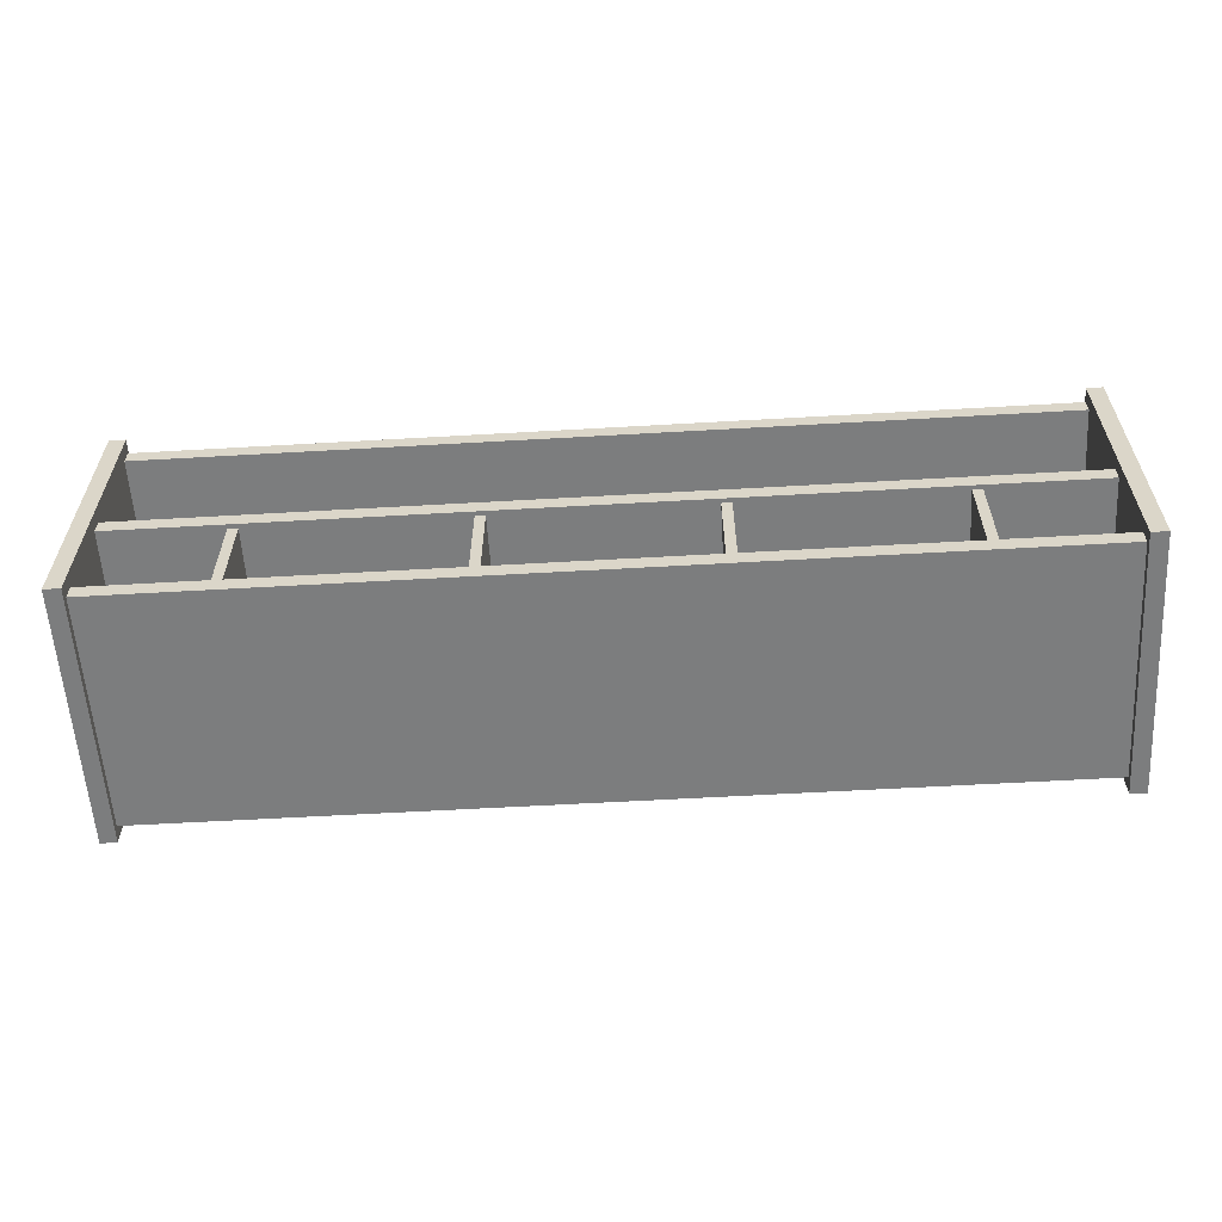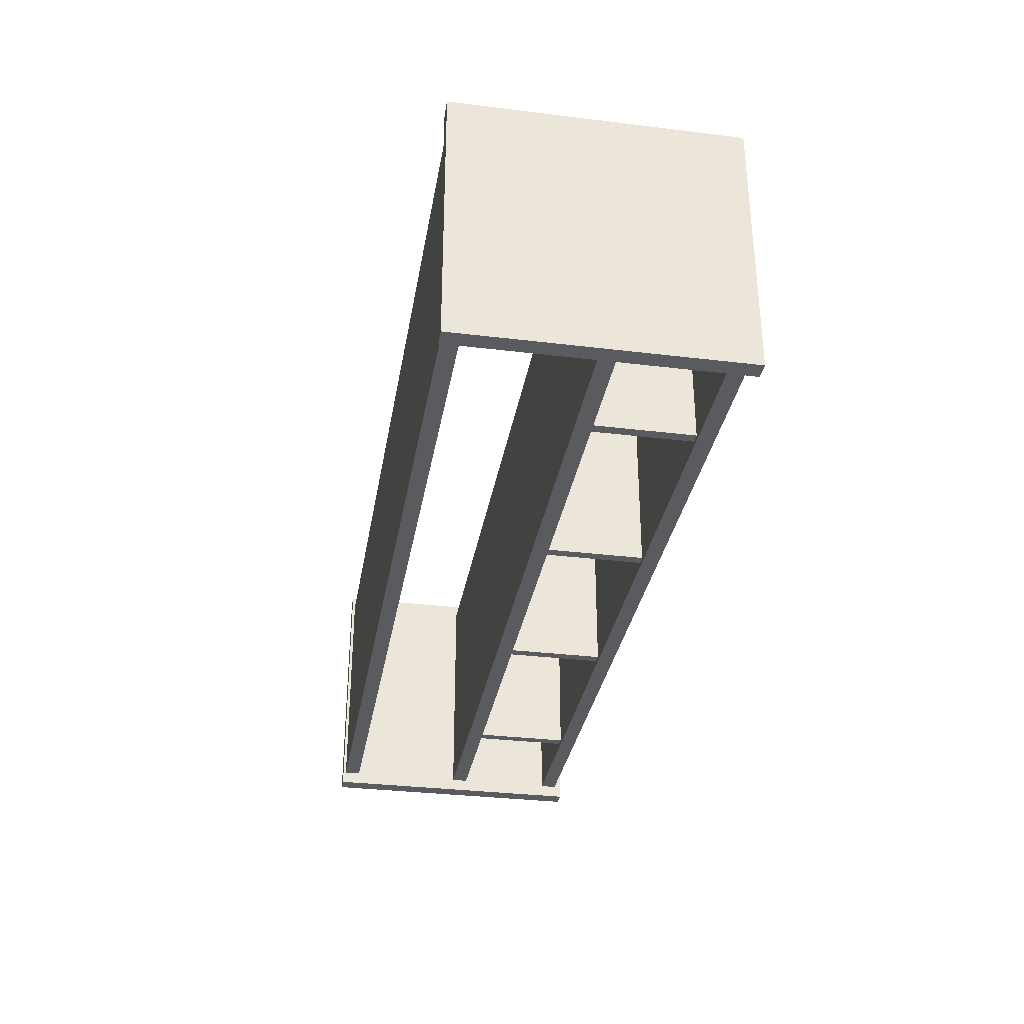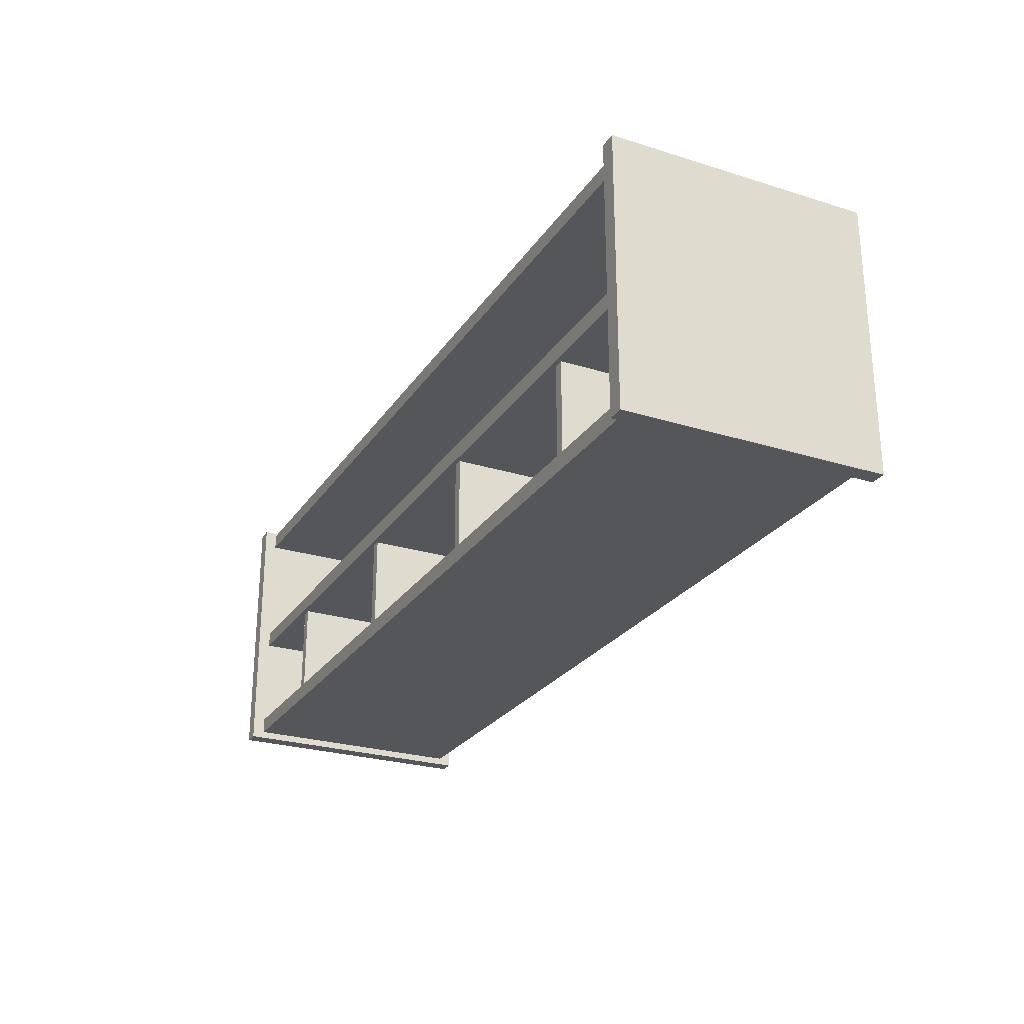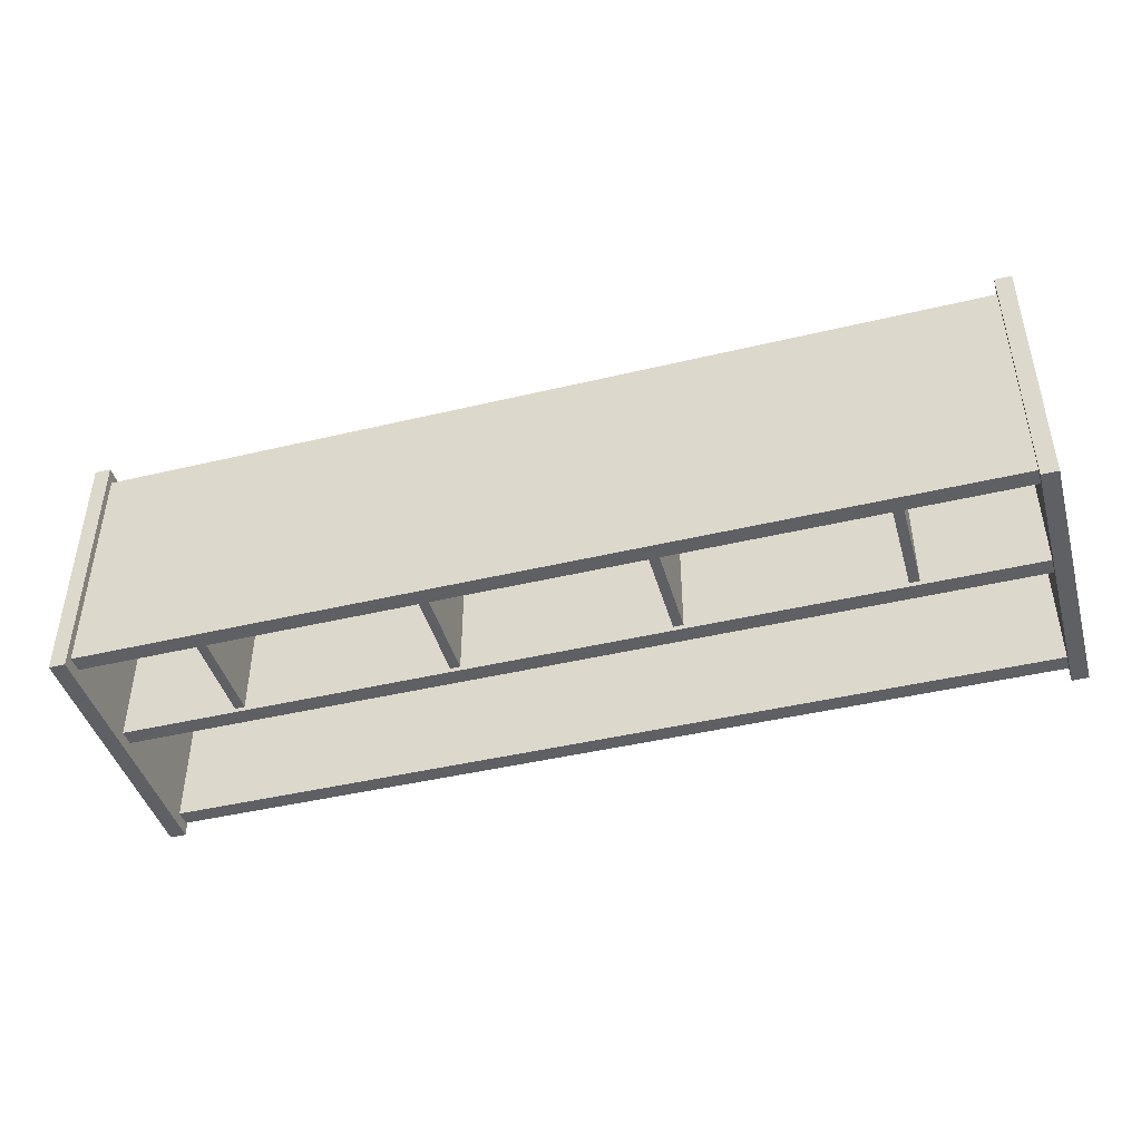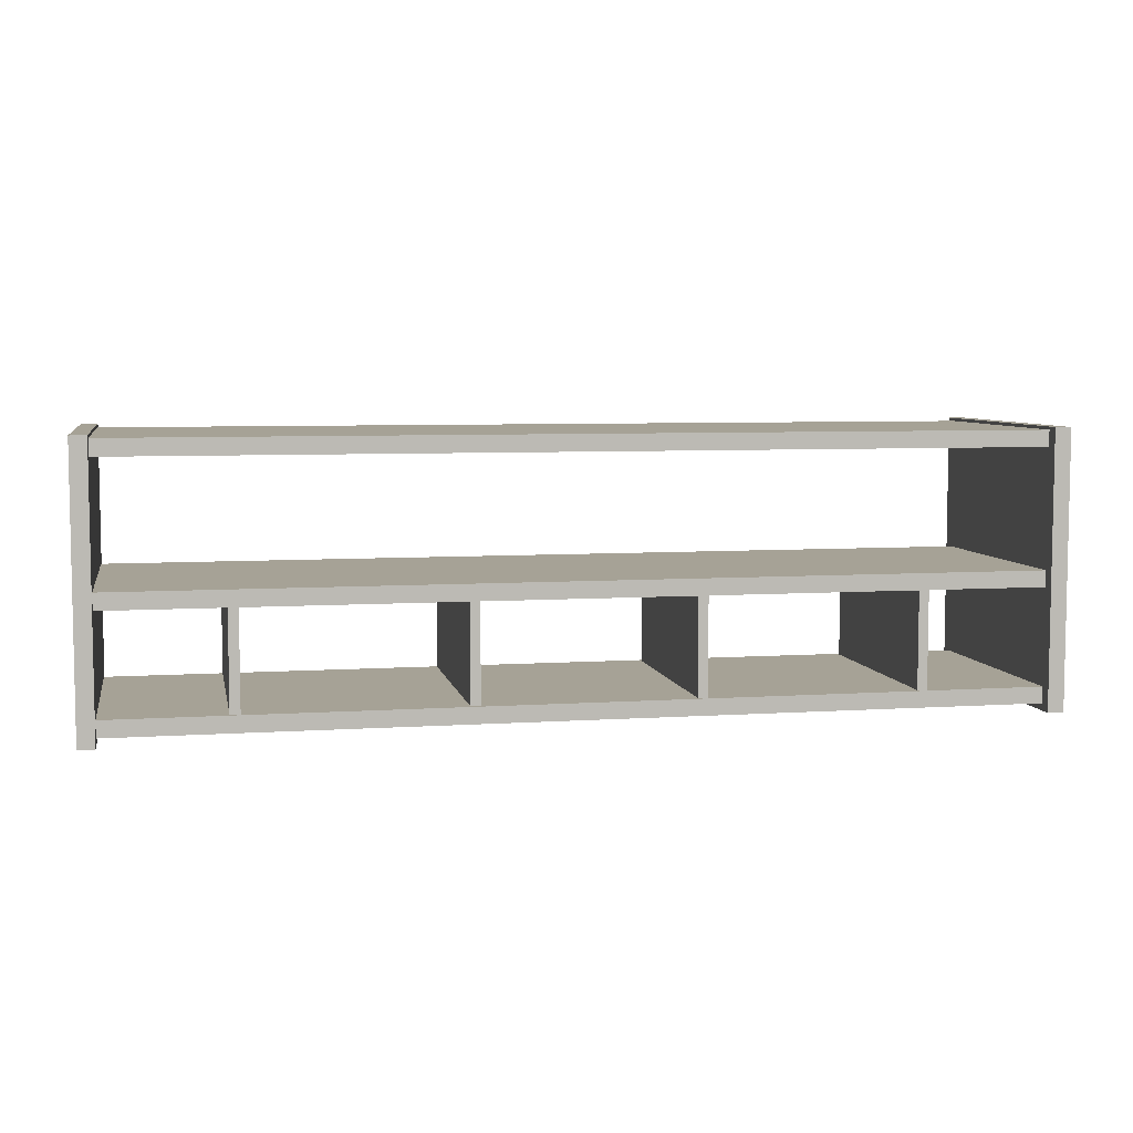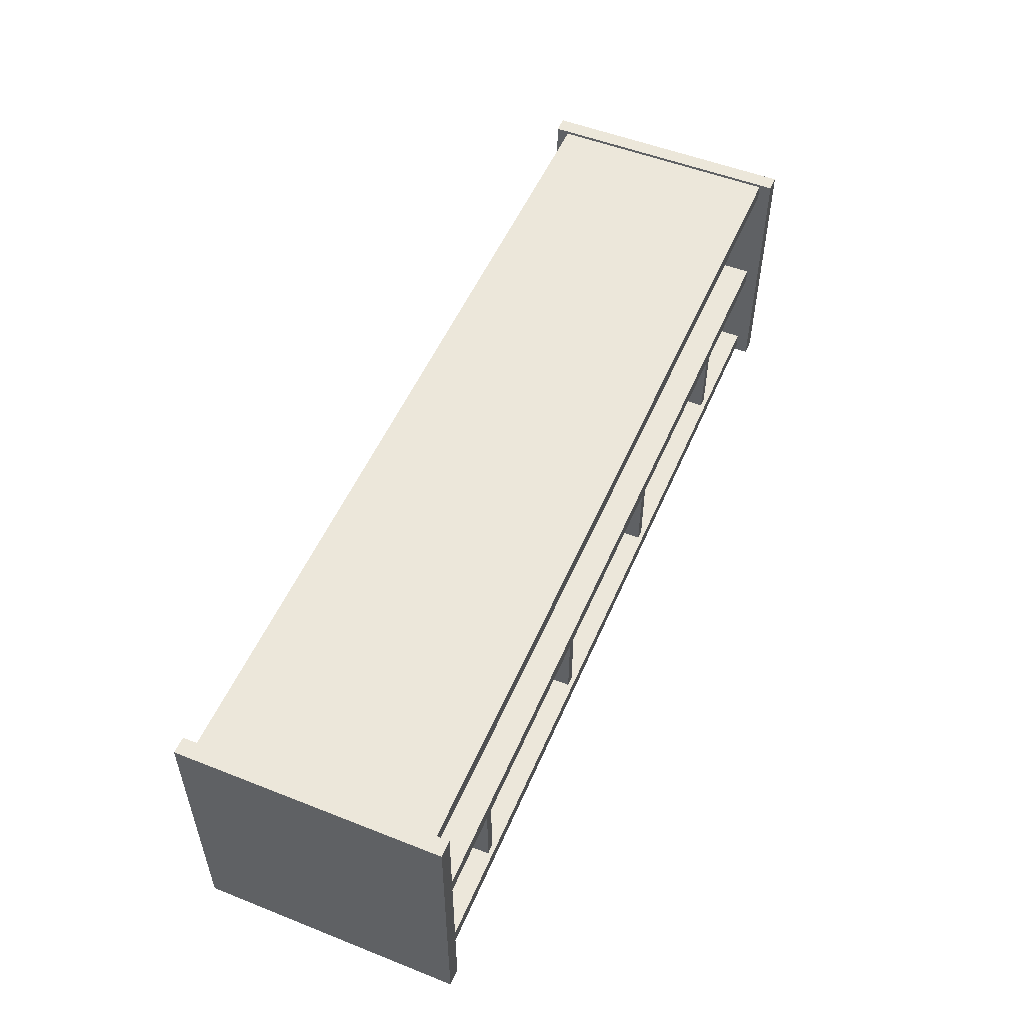
<metadata>
{"format":"obj","ext":"obj","renderer":"f3d","projection":"perspective","resolution":1024,"background":"white","views":[{"elev":-59.0,"azim":3.4,"up":"+Y"},{"elev":-32.6,"azim":-99.6,"up":"+Z"},{"elev":-25.9,"azim":-116.3,"up":"+Y"},{"elev":-43.7,"azim":15.7,"up":"+Z"},{"elev":6.3,"azim":168.7,"up":"+Y"},{"elev":52.6,"azim":-67.0,"up":"+Y"}]}
</metadata>
<code>
o Shelf_Small1_Cube.087
v -0.9722 -0.02111 0.2752
v -0.9379 -0.02111 0.2752
v -0.9722 -0.02111 -0.2752
v -0.9379 -0.02111 -0.2752
v -0.9722 0.5563 0.2752
v -0.9379 0.5563 0.2752
v -0.9722 0.5563 -0.2752
v -0.9379 0.5563 -0.2752
v -0.2157 0.2409 -0.2389
v -0.2363 0.2409 -0.2389
v -0.2157 0.2409 0.2389
v -0.2363 0.2409 0.2389
v -0.2157 0.01782 -0.2389
v -0.2363 0.01782 -0.2389
v -0.2157 0.01782 0.2389
v -0.2363 0.01782 0.2389
v -0.6723 0.2409 -0.2389
v -0.693 0.2409 -0.2389
v -0.6723 0.2409 0.2389
v -0.693 0.2409 0.2389
v -0.6723 0.01782 -0.2389
v -0.693 0.01782 -0.2389
v -0.6723 0.01782 0.2389
v -0.693 0.01782 0.2389
v -0.957 0.5157 0.2483
v -0.957 0.55 0.2483
v -0.957 0.5157 -0.2483
v -0.957 0.55 -0.2483
v -0.957 -0.005783 -0.2483
v -0.957 0.02846 -0.2483
v -0.957 -0.005783 0.2483
v -0.957 0.02846 0.2483
v -0.957 0.2665 0.2483
v -0.957 0.2322 0.2483
v -0.957 0.2665 -0.2483
v -0.957 0.2322 -0.2483
v 0.9722 -0.02111 0.2752
v 0.9379 -0.02111 0.2752
v 0.9722 -0.02111 -0.2752
v 0.9379 -0.02111 -0.2752
v 0.9722 0.5563 0.2752
v 0.9379 0.5563 0.2752
v 0.9722 0.5563 -0.2752
v 0.9379 0.5563 -0.2752
v 0.2157 0.2409 -0.2389
v 0.2363 0.2409 -0.2389
v 0.2157 0.2409 0.2389
v 0.2363 0.2409 0.2389
v 0.2157 0.01782 -0.2389
v 0.2363 0.01782 -0.2389
v 0.2157 0.01782 0.2389
v 0.2363 0.01782 0.2389
v 0.6723 0.2409 -0.2389
v 0.693 0.2409 -0.2389
v 0.6723 0.2409 0.2389
v 0.693 0.2409 0.2389
v 0.6723 0.01782 -0.2389
v 0.693 0.01782 -0.2389
v 0.6723 0.01782 0.2389
v 0.693 0.01782 0.2389
v 0.957 0.5157 0.2483
v 0.957 0.55 0.2483
v 0.957 0.5157 -0.2483
v 0.957 0.55 -0.2483
v 0.957 -0.005783 -0.2483
v 0.957 0.02846 -0.2483
v 0.957 -0.005783 0.2483
v 0.957 0.02846 0.2483
v 0.957 0.2665 0.2483
v 0.957 0.2322 0.2483
v 0.957 0.2665 -0.2483
v 0.957 0.2322 -0.2483
v -0 0.5157 -0.2483
v -0 0.55 -0.2483
v -0 0.5157 0.2483
v -0 0.55 0.2483
v -0 0.2665 -0.2483
v -0 0.2322 -0.2483
v 0 0.2665 0.2483
v 0 0.2322 0.2483
v 0 -0.005783 0.2483
v 0 0.02846 0.2483
v -0 -0.005783 -0.2483
v -0 0.02846 -0.2483
f 3 2 1
f 3 8 4
f 5 8 7
f 1 6 5
f 1 7 3
f 6 4 8
f 16 10 14
f 14 9 13
f 14 15 16
f 16 11 12
f 11 13 9
f 12 9 10
f 24 18 22
f 18 21 22
f 22 23 24
f 24 19 20
f 19 21 17
f 20 17 18
f 73 28 74
f 25 28 27
f 75 27 73
f 30 82 84
f 83 30 84
f 29 32 30
f 78 35 77
f 36 33 35
f 35 79 77
f 28 76 74
f 75 26 25
f 36 80 34
f 34 79 33
f 83 31 29
f 31 82 32
f 38 39 37
f 39 44 43
f 44 41 43
f 42 37 41
f 43 37 39
f 40 42 44
f 46 52 50
f 49 46 50
f 51 50 52
f 47 52 48
f 49 47 45
f 45 48 46
f 54 60 58
f 57 54 58
f 59 58 60
f 55 60 56
f 57 55 53
f 54 55 56
f 74 63 73
f 64 61 63
f 63 75 73
f 82 66 84
f 84 65 83
f 68 65 66
f 71 78 77
f 69 72 71
f 79 71 77
f 74 62 64
f 62 75 61
f 70 78 72
f 79 70 69
f 67 83 65
f 82 67 68
f 3 4 2
f 3 7 8
f 5 6 8
f 1 2 6
f 1 5 7
f 6 2 4
f 16 12 10
f 14 10 9
f 14 13 15
f 16 15 11
f 11 15 13
f 12 11 9
f 24 20 18
f 18 17 21
f 22 21 23
f 24 23 19
f 19 23 21
f 20 19 17
f 73 27 28
f 25 26 28
f 75 25 27
f 30 32 82
f 83 29 30
f 29 31 32
f 78 36 35
f 36 34 33
f 35 33 79
f 28 26 76
f 75 76 26
f 36 78 80
f 34 80 79
f 83 81 31
f 31 81 82
f 38 40 39
f 39 40 44
f 44 42 41
f 42 38 37
f 43 41 37
f 40 38 42
f 46 48 52
f 49 45 46
f 51 49 50
f 47 51 52
f 49 51 47
f 45 47 48
f 54 56 60
f 57 53 54
f 59 57 58
f 55 59 60
f 57 59 55
f 54 53 55
f 74 64 63
f 64 62 61
f 63 61 75
f 82 68 66
f 84 66 65
f 68 67 65
f 71 72 78
f 69 70 72
f 79 69 71
f 74 76 62
f 62 76 75
f 70 80 78
f 79 80 70
f 67 81 83
f 82 81 67

</code>
